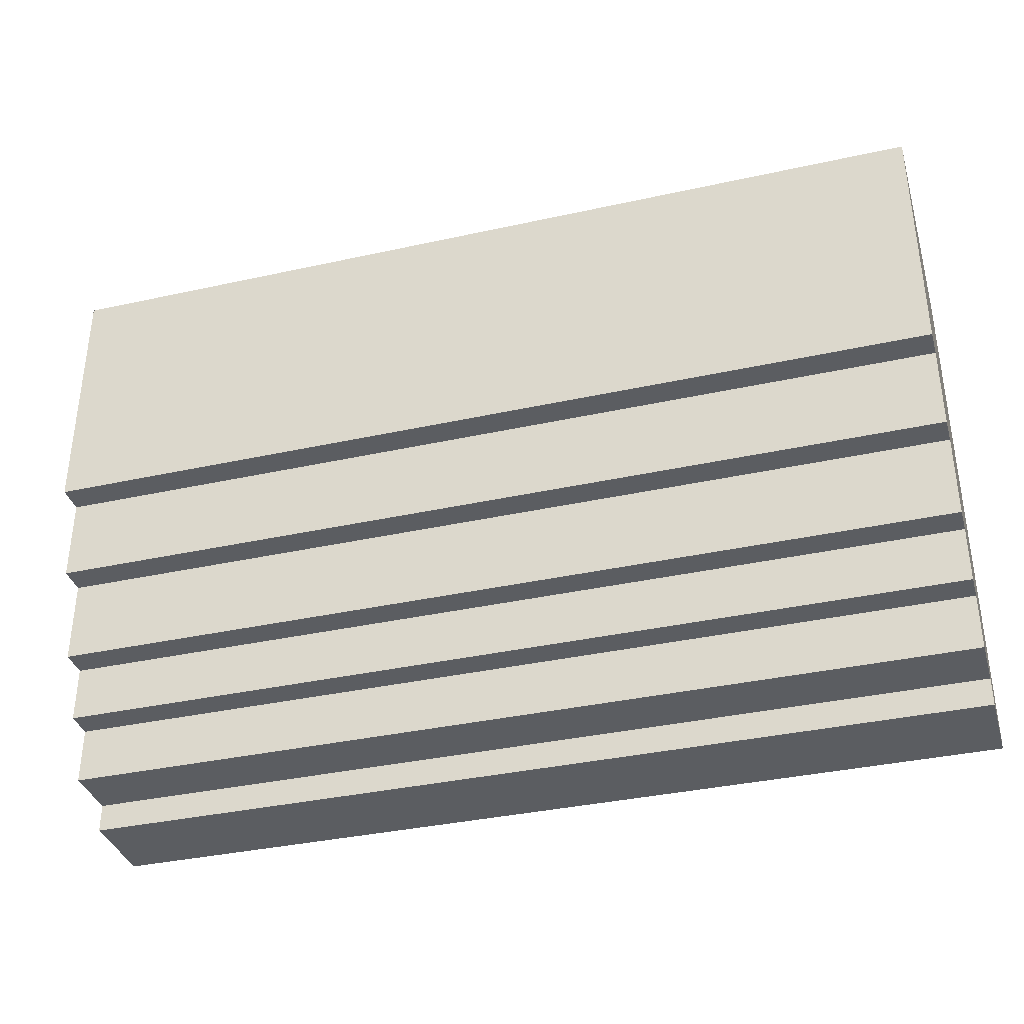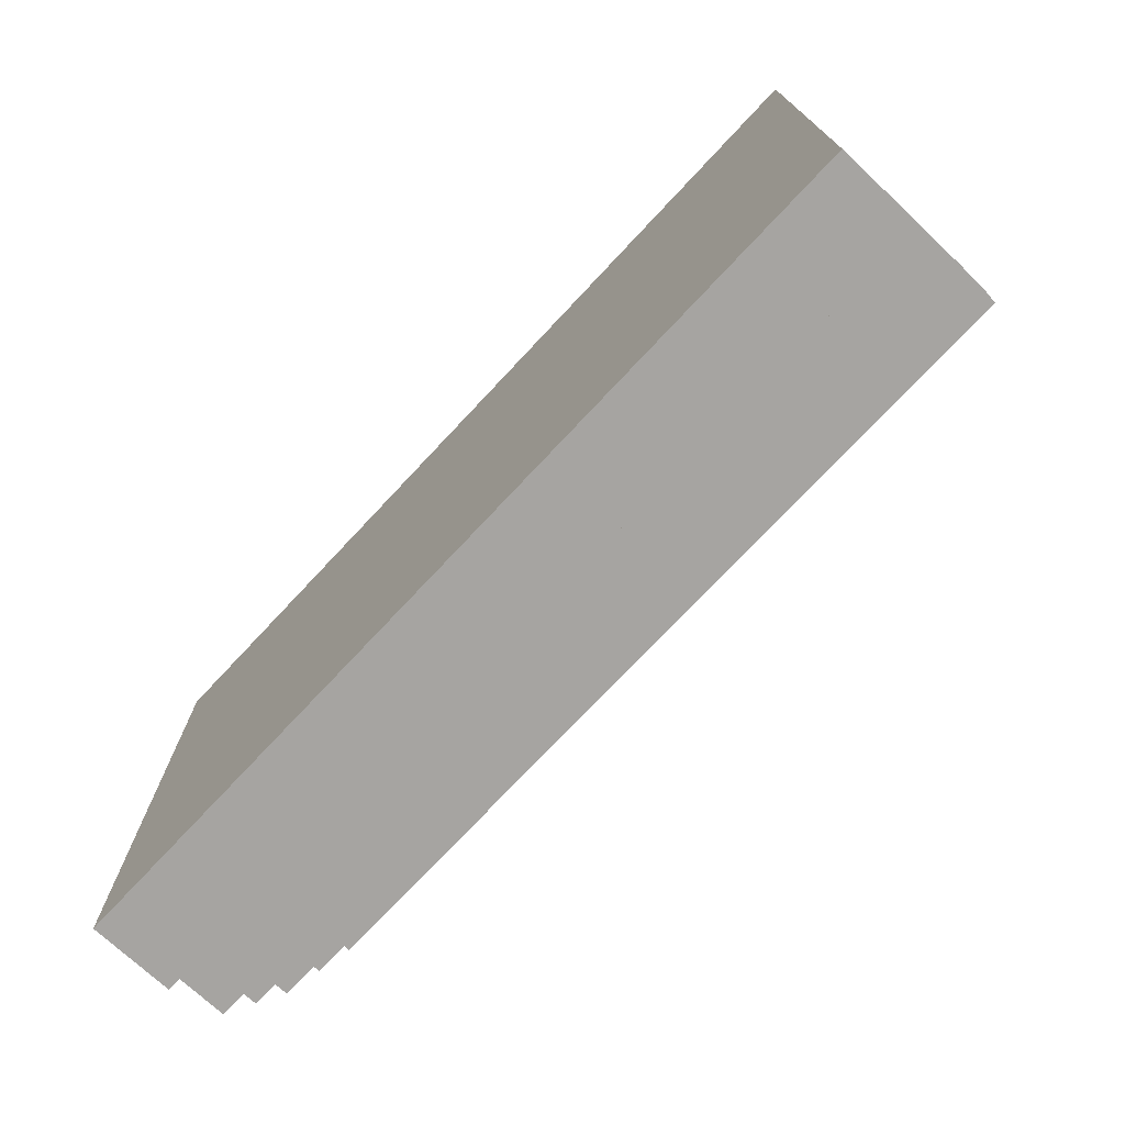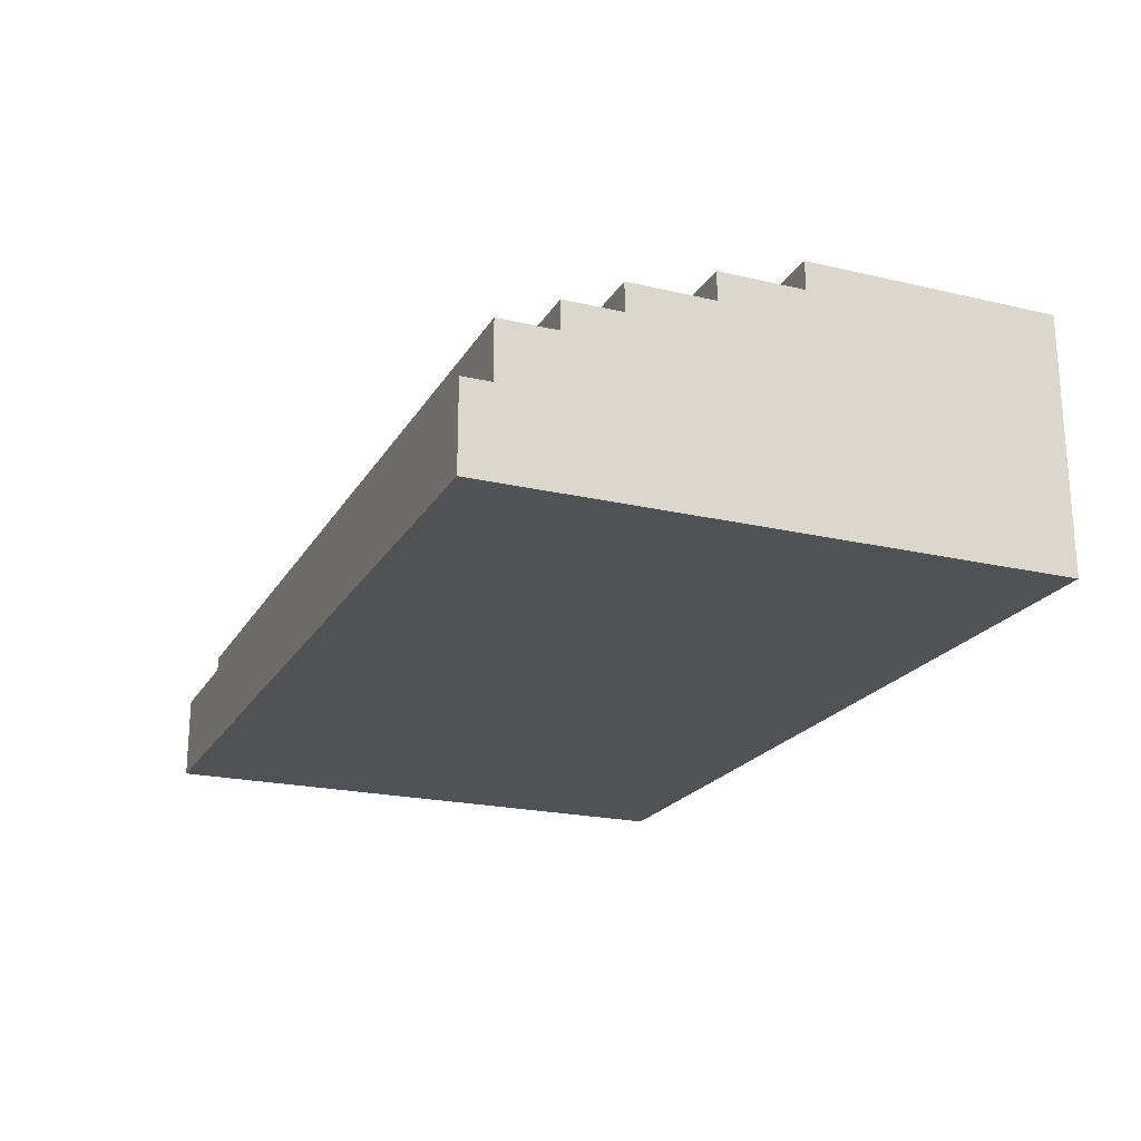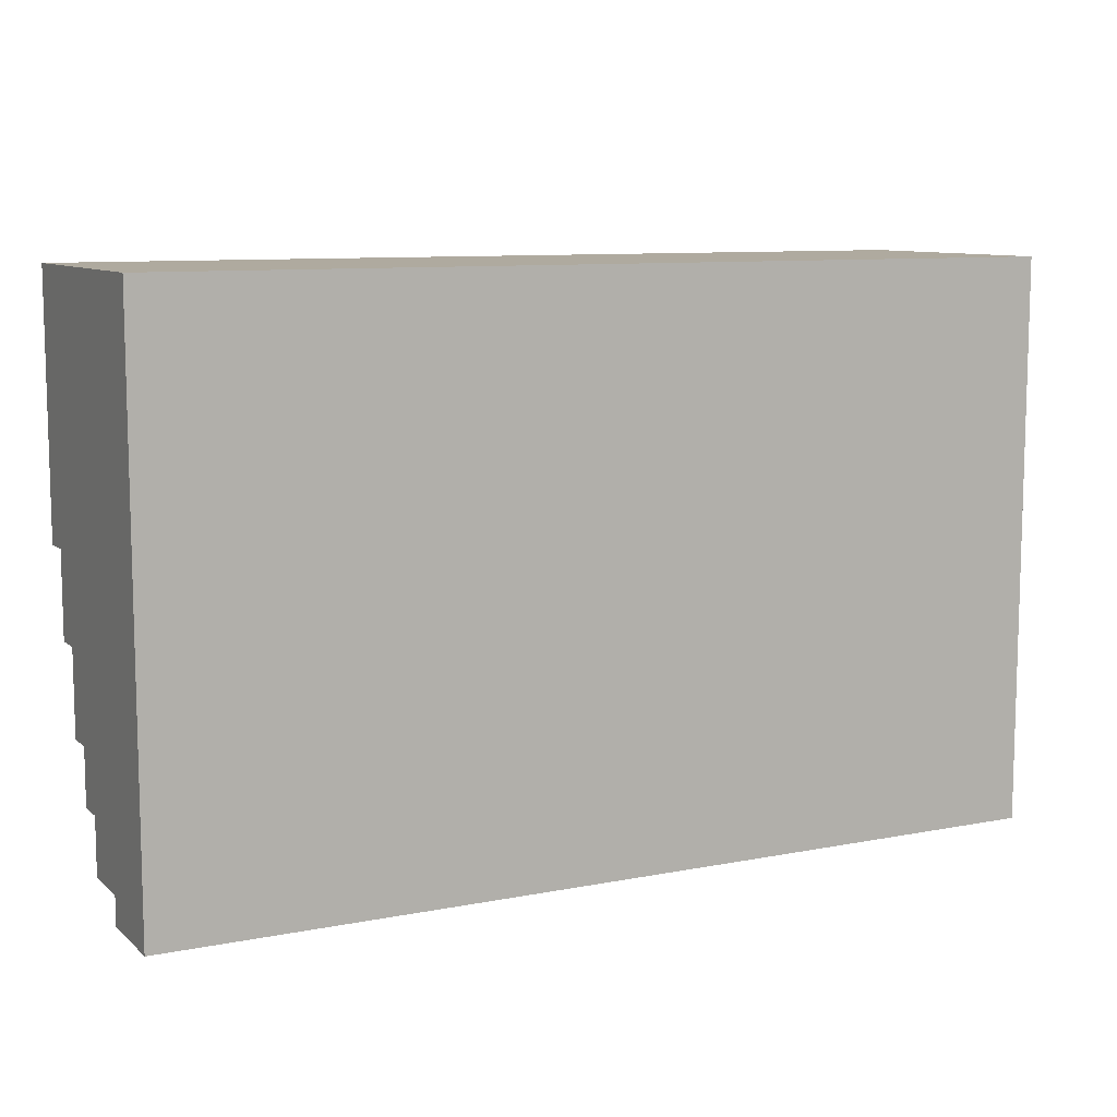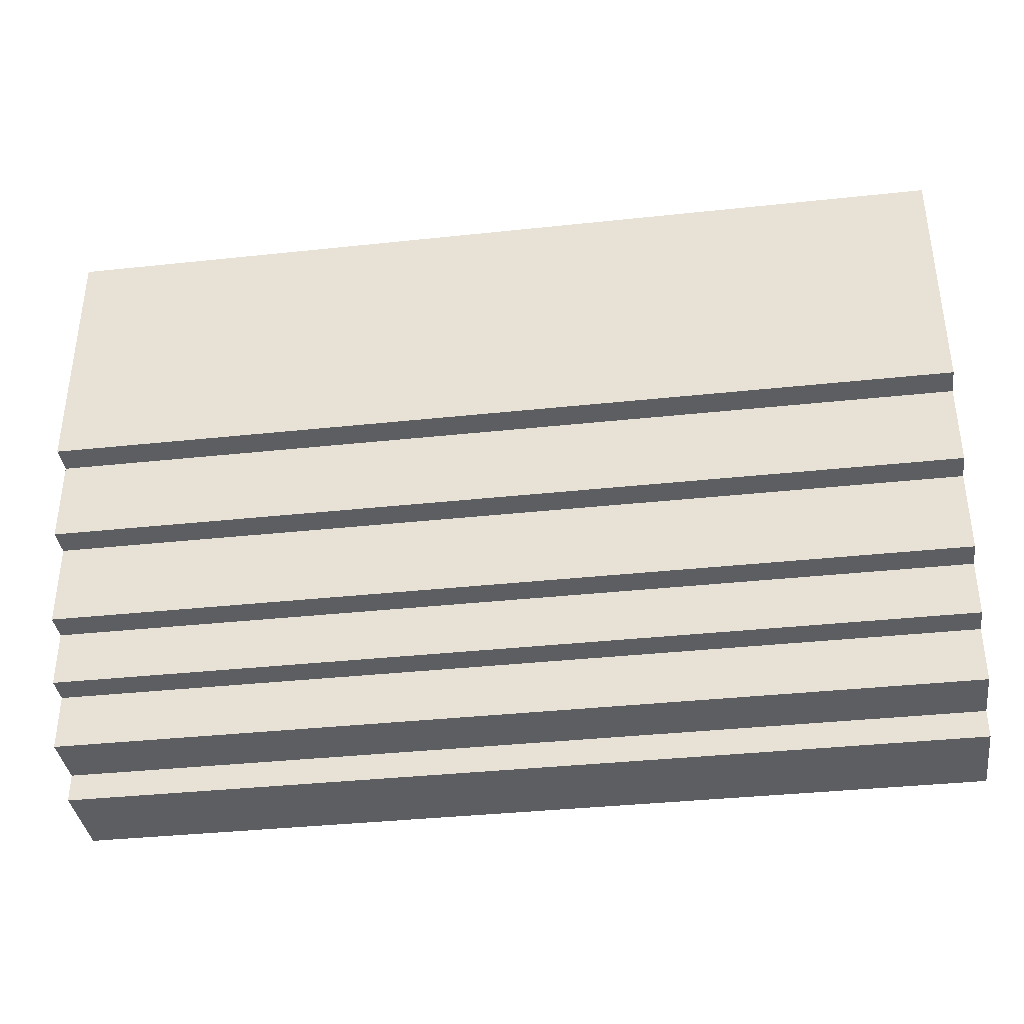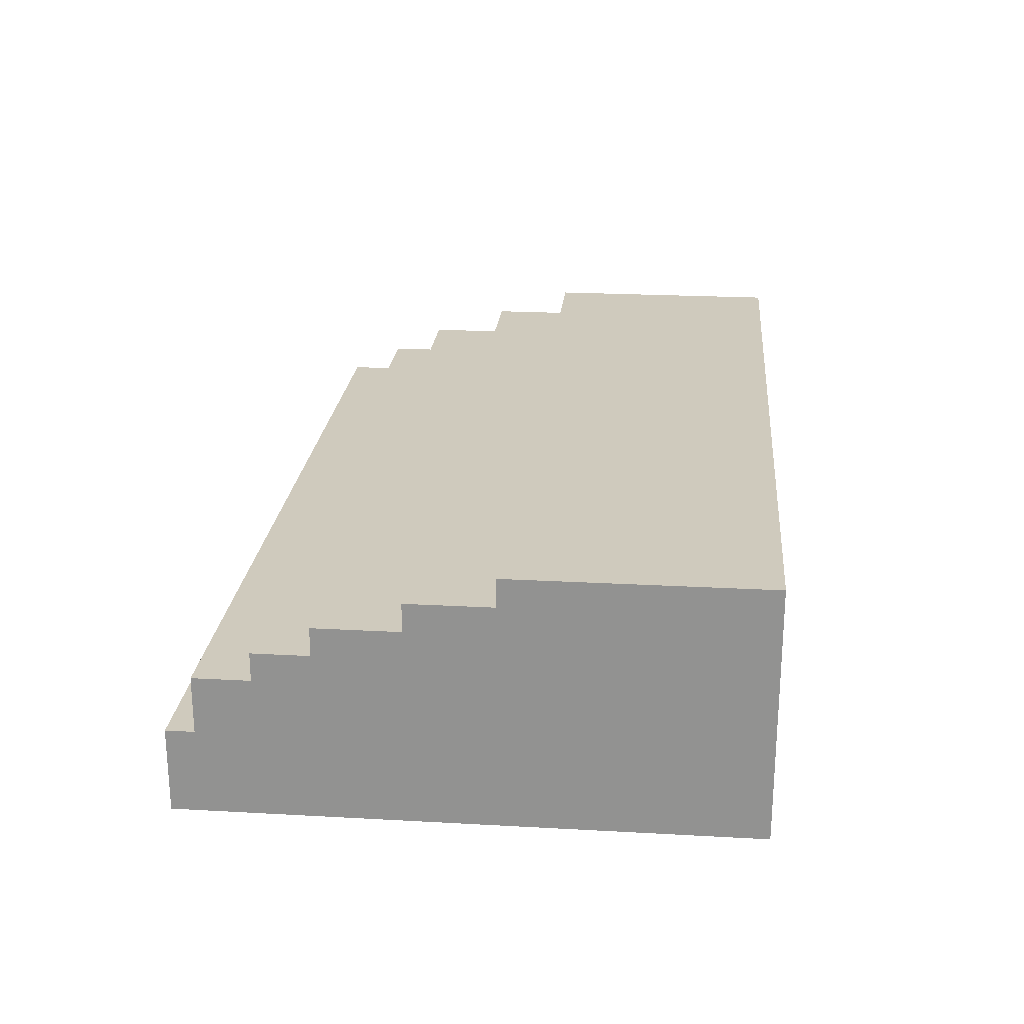
<metadata>
{"format":"obj","ext":"obj","renderer":"f3d","projection":"perspective","resolution":1024,"background":"white","views":[{"elev":-36.2,"azim":-163.9,"up":"+Z"},{"elev":-73.5,"azim":46.9,"up":"+Z"},{"elev":-21.2,"azim":-112.7,"up":"+Y"},{"elev":9.5,"azim":-27.1,"up":"+Z"},{"elev":-37.4,"azim":-172.2,"up":"+Z"},{"elev":22.9,"azim":-84.6,"up":"+Y"}]}
</metadata>
<code>
o
v -0.5 0 -41.7
v -0.5 0 -40
v -0.5 0 -39.7
v -0.5 0.1 -40.1
v -0.5 0.1 -40
v -0.5 0.2 -40.2
v -0.5 0.2 -40.1
v -0.5 0.3 -41.7
v -0.5 0.3 -41.6
v -0.5 0.5 -41.6
v -0.5 0.5 -41.4
v -0.5 0.6 -41.4
v -0.5 0.6 -41.2
v -0.5 0.7 -41.2
v -0.5 0.7 -40.9
v -0.5 0.7 -40.2
v -0.5 0.7 -40.1
v -0.5 0.8 -40.9
v -0.5 0.8 -40.6
v -0.5 0.8 -40.4
v -0.5 0.8 -40.1
v -0.5 0.9 -40.6
v -0.5 0.9 -40.4
v -0.5 0.9 -39.7
v -3.7 0 -41.7
v -3.7 0 -39.7
v -3.7 0.3 -41.7
v -3.7 0.3 -41.6
v -3.7 0.5 -41.6
v -3.7 0.5 -41.4
v -3.7 0.6 -41.4
v -3.7 0.6 -41.2
v -3.7 0.7 -41.2
v -3.7 0.7 -40.9
v -3.7 0.7 -39.8
v -3.7 0.7 -39.7
v -3.7 0.8 -40.9
v -3.7 0.8 -40.6
v -3.7 0.8 -40.4
v -3.7 0.8 -39.8
v -3.7 0.9 -40.6
v -3.7 0.9 -40.4
v -3.7 0.9 -39.7
v -0.5 0 -41.7
v -0.5 0.3 -41.7
v -3.7 0 -41.7
v -3.7 0.3 -41.7
v -0.5 0.3 -41.6
v -0.5 0.5 -41.6
v -3.7 0.3 -41.6
v -3.7 0.5 -41.6
v -0.5 0.5 -41.4
v -0.5 0.6 -41.4
v -3.7 0.5 -41.4
v -3.7 0.6 -41.4
v -0.5 0.6 -41.2
v -0.5 0.7 -41.2
v -3.7 0.6 -41.2
v -3.7 0.7 -41.2
v -0.5 0.7 -40.9
v -0.5 0.8 -40.9
v -3.7 0.7 -40.9
v -3.7 0.8 -40.9
v -0.5 0.8 -40.6
v -0.5 0.9 -40.6
v -3.7 0.8 -40.6
v -3.7 0.9 -40.6
v -0.5 0 -39.7
v -0.5 0.9 -39.7
v -0.9 0 -39.7
v -0.9 0.1 -39.7
v -1 0.1 -39.7
v -1 0.2 -39.7
v -1.1 0.2 -39.7
v -1.1 0.3 -39.7
v -3.4 0.3 -39.7
v -3.4 0.4 -39.7
v -3.5 0.4 -39.7
v -3.5 0.6 -39.7
v -3.6 0.6 -39.7
v -3.6 0.7 -39.7
v -3.7 0 -39.7
v -3.7 0.7 -39.7
v -3.7 0.9 -39.7
v -0.5 0 -41.7
v -3.7 0 -41.7
v -0.5 0 -40
v -0.6 0 -40
v -0.6 0 -39.9
v -0.8 0 -39.9
v -0.8 0 -39.8
v -0.9 0 -39.8
v -0.5 0 -39.7
v -0.9 0 -39.7
v -3.7 0 -39.7
v -0.5 0.3 -41.7
v -3.7 0.3 -41.7
v -0.5 0.3 -41.6
v -3.7 0.3 -41.6
v -0.5 0.5 -41.6
v -3.7 0.5 -41.6
v -0.5 0.5 -41.4
v -3.7 0.5 -41.4
v -0.5 0.6 -41.4
v -3.7 0.6 -41.4
v -0.5 0.6 -41.2
v -3.7 0.6 -41.2
v -0.5 0.7 -41.2
v -3.7 0.7 -41.2
v -0.5 0.7 -40.9
v -3.7 0.7 -40.9
v -0.5 0.8 -40.9
v -3.7 0.8 -40.9
v -0.5 0.8 -40.6
v -3.7 0.8 -40.6
v -0.5 0.9 -40.6
v -3.7 0.9 -40.6
v -0.8 0.9 -40.5
v -1 0.9 -40.5
v -1.6 0.9 -40.5
v -1.8 0.9 -40.5
v -2.2 0.9 -40.5
v -2.4 0.9 -40.5
v -3.2 0.9 -40.5
v -3.6 0.9 -40.5
v -0.5 0.9 -40.4
v -0.8 0.9 -40.4
v -1 0.9 -40.4
v -1.1 0.9 -40.4
v -1.5 0.9 -40.4
v -1.6 0.9 -40.4
v -1.8 0.9 -40.4
v -2.2 0.9 -40.4
v -2.4 0.9 -40.4
v -2.6 0.9 -40.4
v -3 0.9 -40.4
v -3.2 0.9 -40.4
v -3.6 0.9 -40.4
v -3.7 0.9 -40.4
v -1.1 0.9 -40.3
v -1.5 0.9 -40.3
v -2.6 0.9 -40.3
v -3 0.9 -40.3
v -0.5 0.9 -39.7
v -3.7 0.9 -39.7
f 4 2 1
f 5 3 2
f 5 2 4
f 6 4 1
f 7 5 4
f 7 4 6
f 8 6 1
f 9 6 8
f 10 6 9
f 11 6 10
f 12 6 11
f 13 6 12
f 14 6 13
f 15 6 14
f 16 7 6
f 16 6 15
f 17 5 7
f 17 7 16
f 18 16 15
f 18 17 16
f 19 17 18
f 20 17 19
f 21 5 17
f 21 17 20
f 22 20 19
f 23 21 20
f 23 20 22
f 24 3 5
f 24 21 23
f 24 5 21
f 25 26 27
f 27 26 28
f 28 26 29
f 29 26 30
f 30 26 31
f 31 26 32
f 32 26 33
f 33 26 34
f 34 26 35
f 35 26 36
f 34 35 37
f 37 35 38
f 38 35 39
f 35 36 40
f 39 35 40
f 38 39 41
f 39 40 42
f 41 39 42
f 40 36 43
f 42 40 43
f 46 45 44
f 47 45 46
f 50 49 48
f 51 49 50
f 54 53 52
f 55 53 54
f 58 57 56
f 59 57 58
f 62 61 60
f 63 61 62
f 66 65 64
f 67 65 66
f 68 69 70
f 70 69 71
f 70 71 72
f 71 69 72
f 72 69 73
f 72 73 74
f 73 69 74
f 74 69 75
f 74 75 76
f 75 69 76
f 76 69 77
f 76 77 78
f 77 69 78
f 78 69 79
f 78 79 80
f 79 69 80
f 80 69 81
f 70 72 82
f 72 74 82
f 80 81 82
f 78 80 82
f 76 78 82
f 74 76 82
f 81 69 83
f 82 81 83
f 83 69 84
f 87 86 85
f 88 86 87
f 89 88 87
f 89 86 88
f 90 86 89
f 91 90 89
f 91 86 90
f 92 86 91
f 93 89 87
f 93 91 89
f 93 92 91
f 94 86 92
f 94 92 93
f 95 86 94
f 96 97 98
f 98 97 99
f 100 101 102
f 102 101 103
f 104 105 106
f 106 105 107
f 108 109 110
f 110 109 111
f 112 113 114
f 114 113 115
f 116 117 118
f 118 117 119
f 119 117 120
f 120 117 121
f 121 117 122
f 122 117 123
f 123 117 124
f 124 117 125
f 116 118 126
f 118 119 127
f 126 118 127
f 119 120 128
f 127 119 128
f 128 120 129
f 129 120 130
f 120 121 131
f 130 120 131
f 121 122 132
f 131 121 132
f 122 123 133
f 132 122 133
f 123 124 134
f 133 123 134
f 134 124 135
f 135 124 136
f 124 125 137
f 136 124 137
f 125 117 138
f 137 125 138
f 138 117 139
f 126 127 140
f 129 130 140
f 127 128 140
f 128 129 140
f 130 131 141
f 140 130 141
f 131 132 141
f 133 134 141
f 134 135 141
f 132 133 141
f 135 136 142
f 141 135 142
f 136 137 143
f 142 136 143
f 138 139 143
f 137 138 143
f 141 142 144
f 140 141 144
f 142 143 144
f 126 140 144
f 143 139 145
f 144 143 145

</code>
